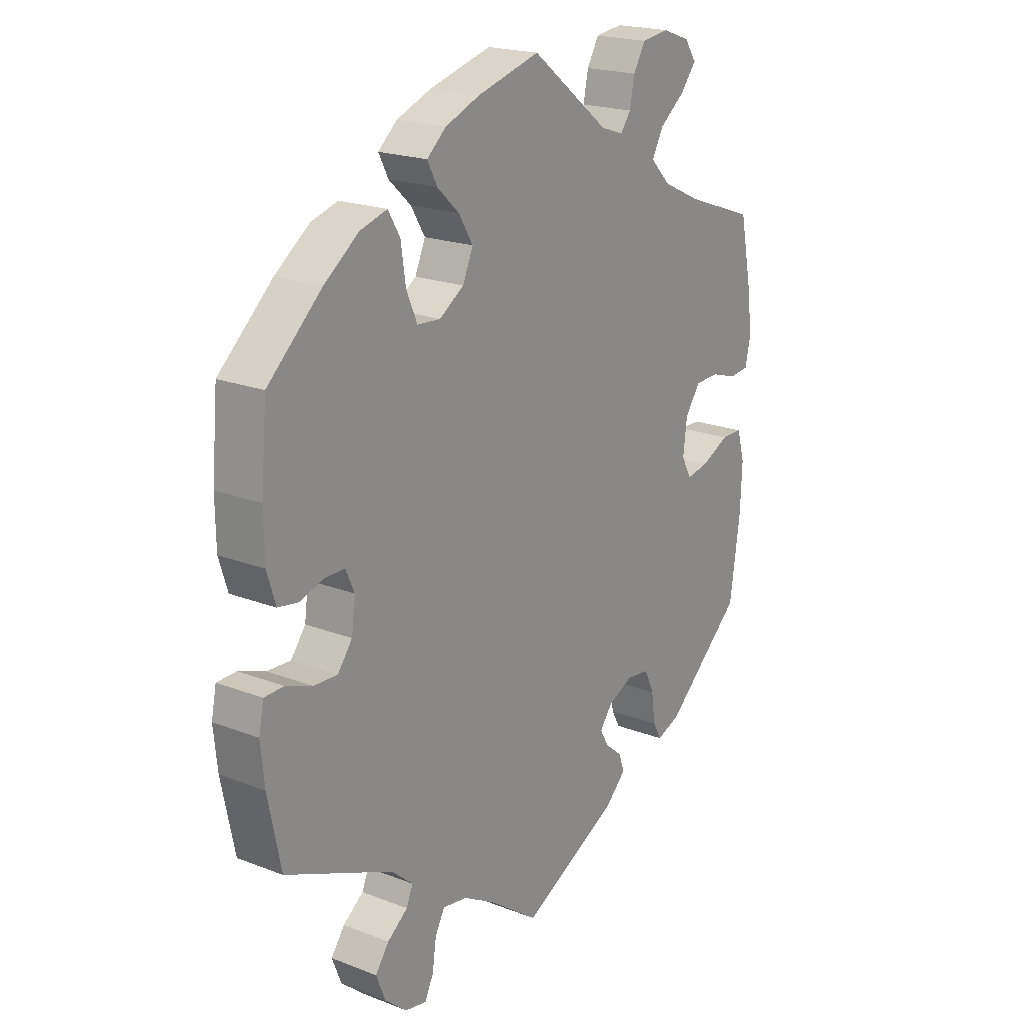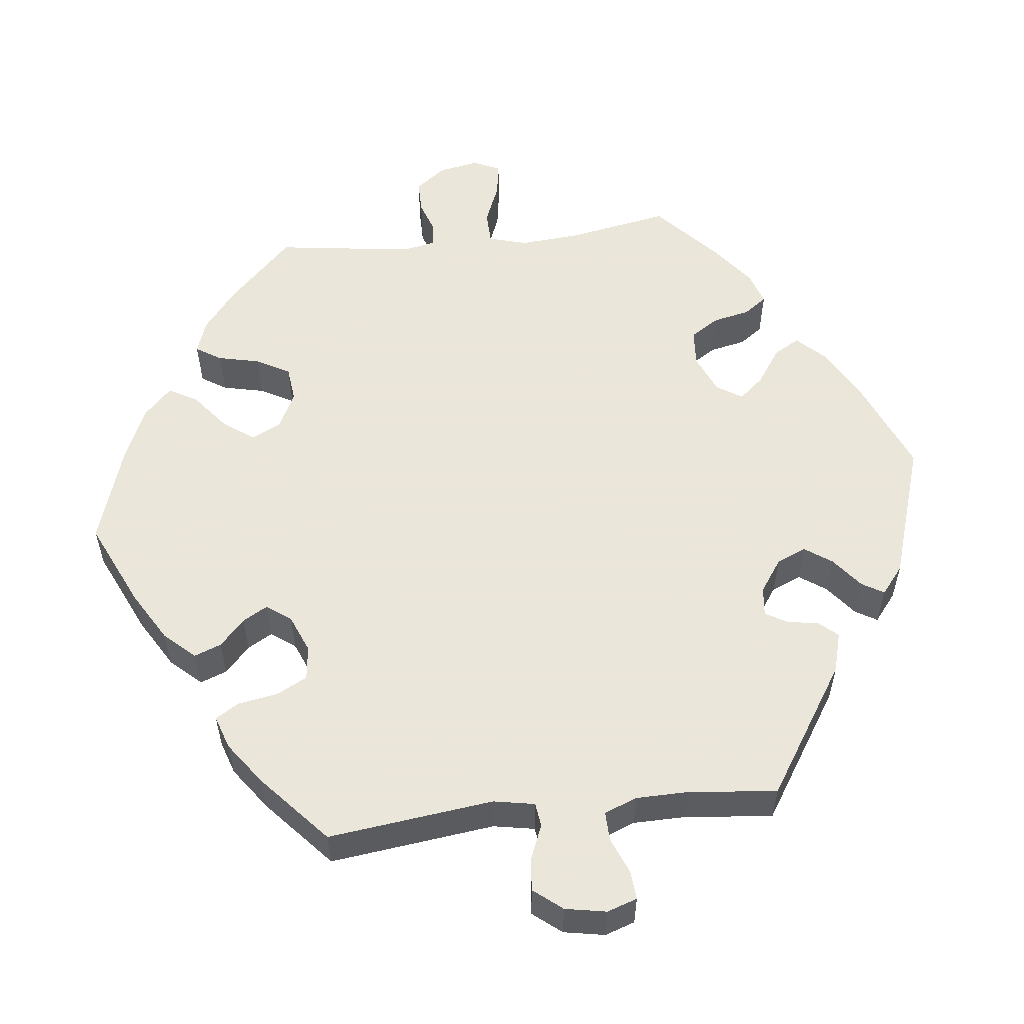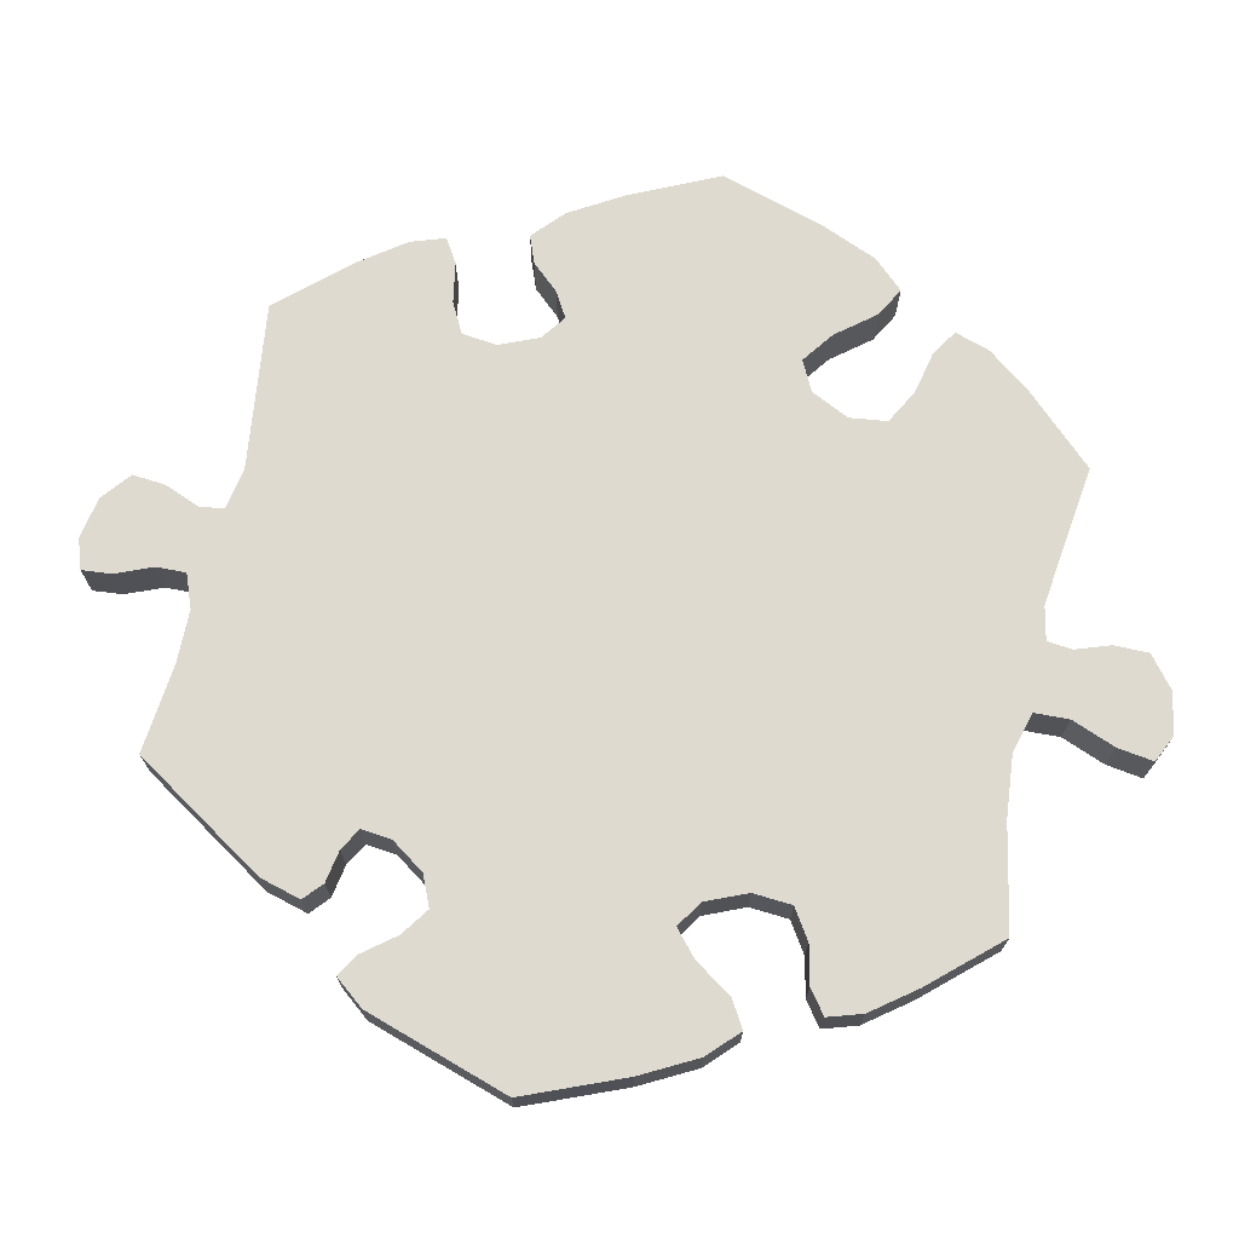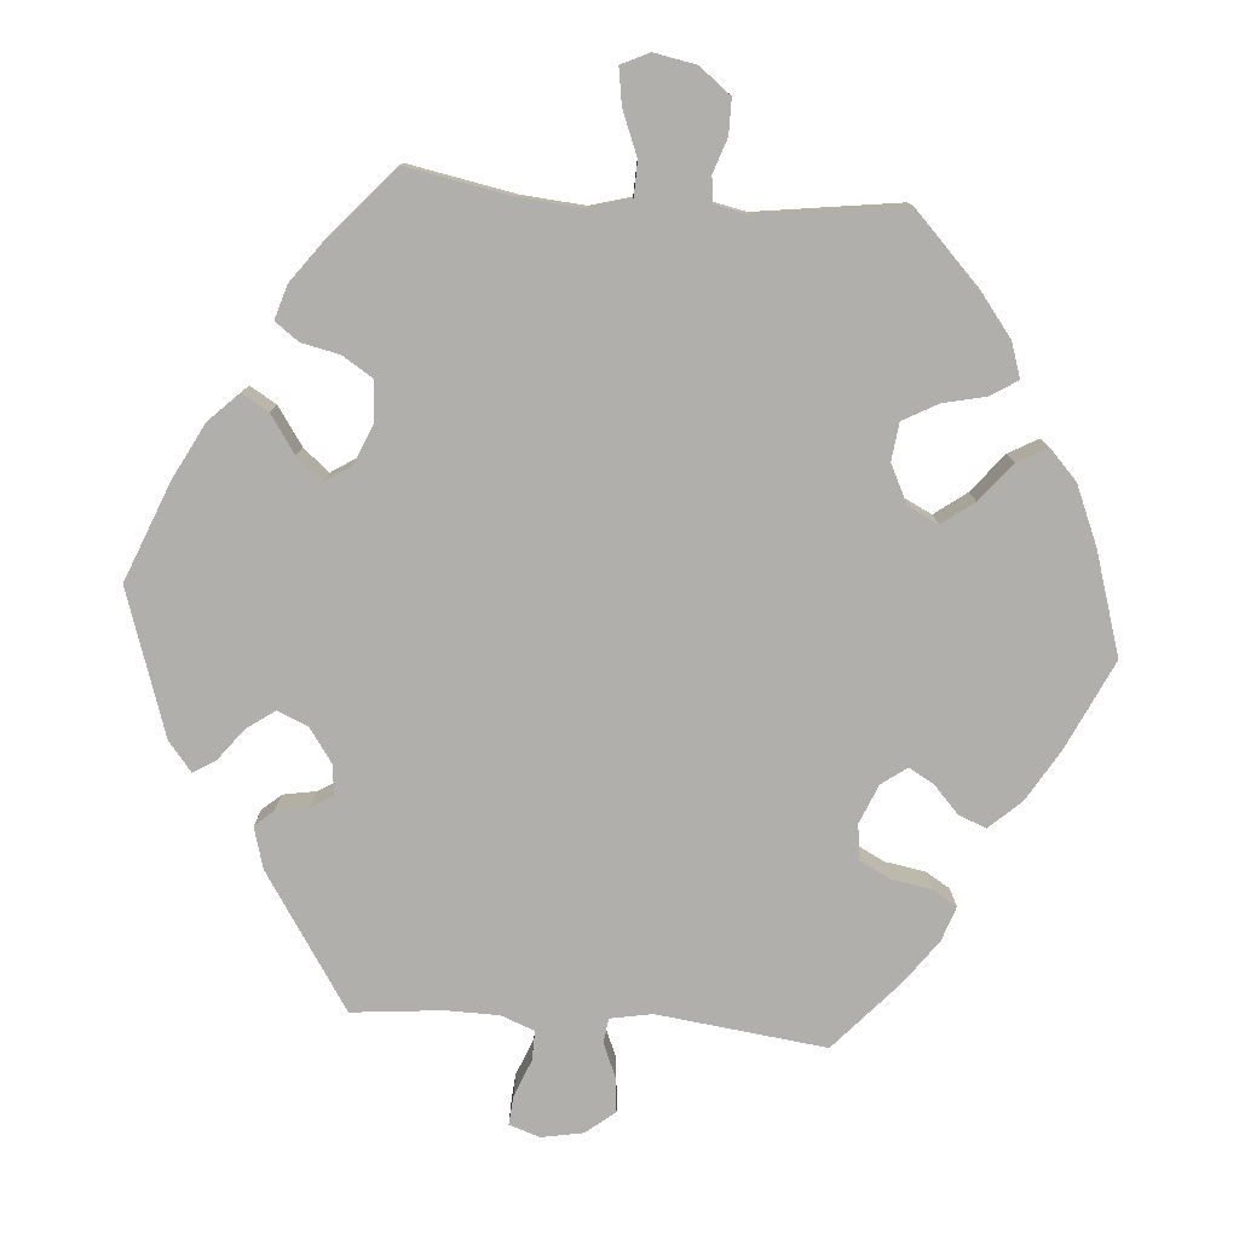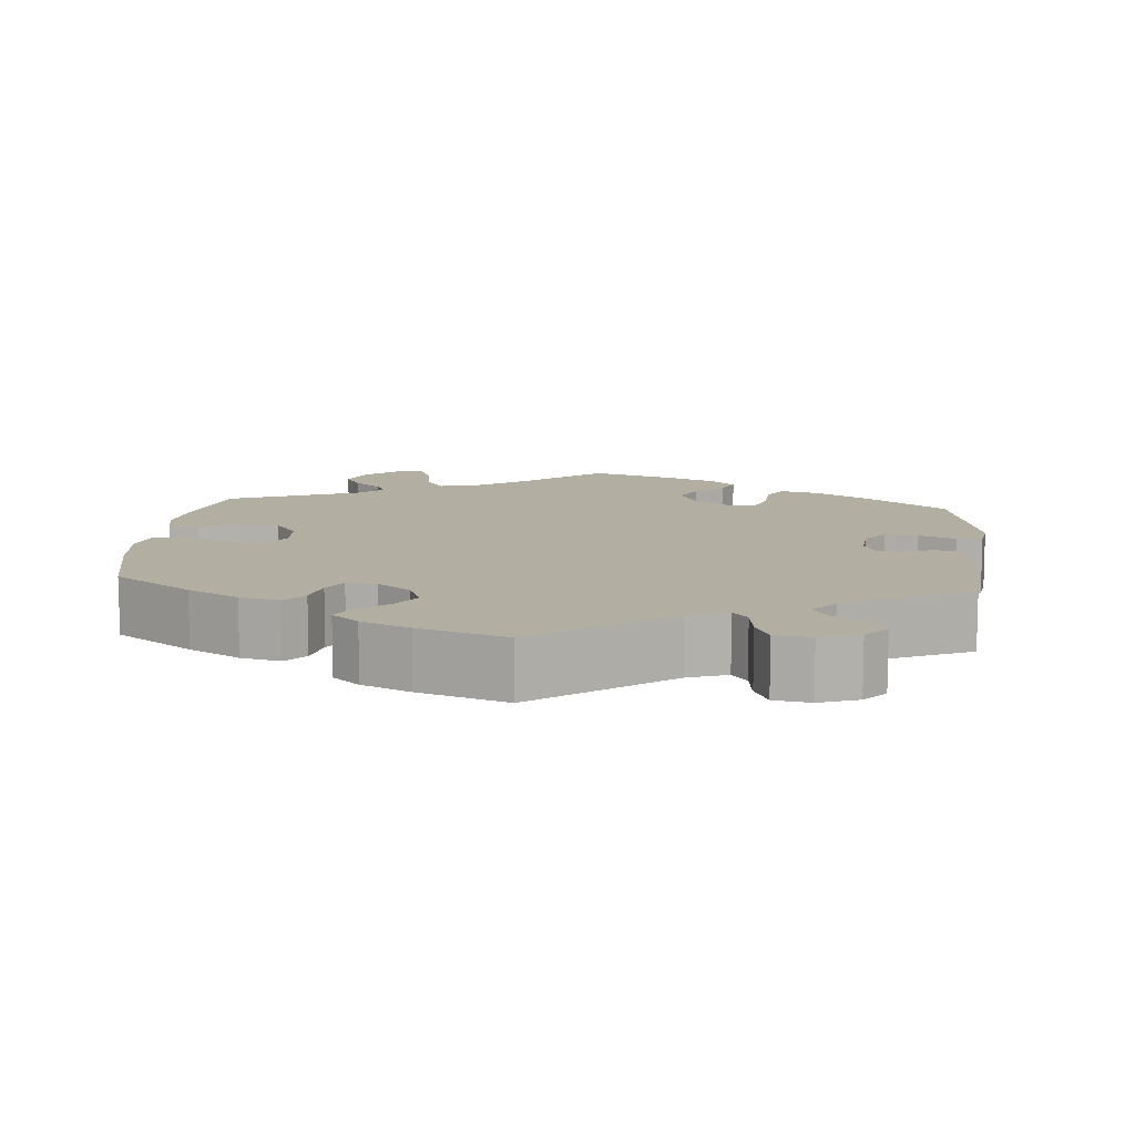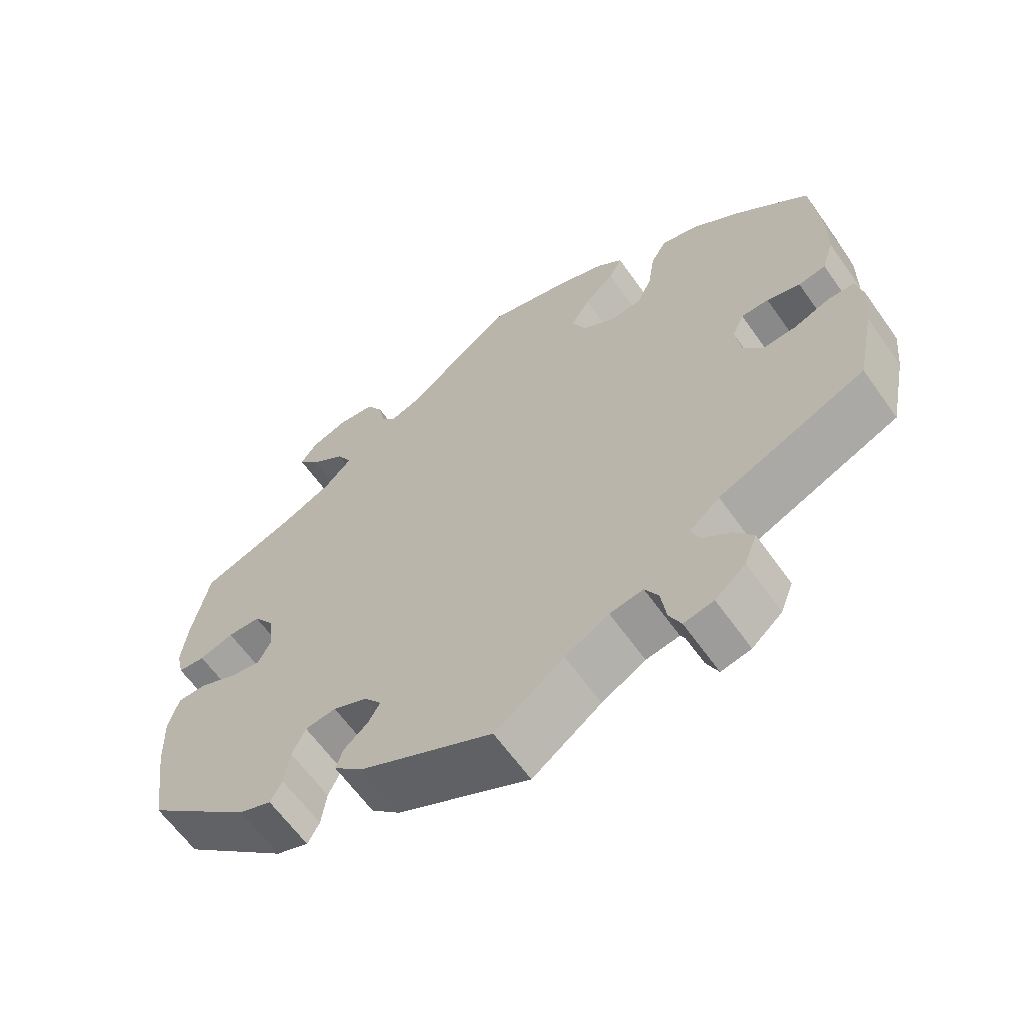
<metadata>
{"format":"obj","ext":"obj","renderer":"f3d","projection":"perspective","resolution":1024,"background":"white","views":[{"elev":20.2,"azim":125.4,"up":"+Z"},{"elev":55.0,"azim":143.5,"up":"+Y"},{"elev":70.6,"azim":-107.8,"up":"+Y"},{"elev":-78.2,"azim":-34.5,"up":"+Y"},{"elev":10.8,"azim":125.1,"up":"+Y"},{"elev":-63.2,"azim":35.4,"up":"+Z"}]}
</metadata>
<code>
v 0.303 0.07 -0.373
v 0.262 0.07 -0.408
v 0.274 0.07 -0.437
v 0.312 0.07 -0.466
v 0.337 0.07 -0.501
v 0.32 0.07 -0.545
v 0.279 0.07 -0.58
v 0.239 0.07 -0.588
v 0.223 0.07 -0.554
v 0.216 0.07 -0.504
v 0.198 0.07 -0.471
v 0.153 0.07 -0.478
v 0.094 0.07 -0.511
v 0.001 0.07 -0.578
v -0.179 0.07 -0.486
v -0.218 0.07 -0.448
v -0.208 0.07 -0.418
v -0.176 0.07 -0.391
v -0.16 0.07 -0.363
v -0.183 0.07 -0.332
v -0.23 0.07 -0.31
v -0.272 0.07 -0.315
v -0.29 0.07 -0.354
v -0.297 0.07 -0.405
v -0.313 0.07 -0.434
v -0.357 0.07 -0.417
v -0.5 0.07 -0.289
v -0.519 0.07 -0.155
v -0.522 0.07 -0.076
v -0.508 0.07 -0.026
v -0.469 0.07 -0.026
v -0.417 0.07 -0.051
v -0.375 0.07 -0.059
v -0.357 0.07 -0.024
v -0.364 0.07 0.032
v -0.392 0.07 0.073
v -0.437 0.07 0.075
v -0.484 0.07 0.06
v -0.521 0.07 0.064
v -0.531 0.07 0.108
v -0.523 0.07 0.176
v -0.5 0.07 0.289
v -0.372 0.07 0.334
v -0.3 0.07 0.368
v -0.263 0.07 0.406
v -0.284 0.07 0.445
v -0.331 0.07 0.482
v -0.36 0.07 0.518
v -0.338 0.07 0.55
v -0.287 0.07 0.568
v -0.237 0.07 0.561
v -0.215 0.07 0.523
v -0.206 0.07 0.478
v -0.187 0.07 0.452
v -0.145 0.07 0.466
v -0.001 0.07 0.578
v 0.115 0.07 0.545
v 0.179 0.07 0.519
v 0.214 0.07 0.488
v 0.196 0.07 0.453
v 0.155 0.07 0.415
v 0.129 0.07 0.372
v 0.148 0.07 0.328
v 0.193 0.07 0.298
v 0.236 0.07 0.301
v 0.256 0.07 0.347
v 0.265 0.07 0.408
v 0.287 0.07 0.445
v 0.337 0.07 0.43
v 0.401 0.07 0.382
v 0.501 0.07 0.29
v 0.512 0.07 0.166
v 0.511 0.07 0.09
v 0.495 0.07 0.039
v 0.458 0.07 0.033
v 0.413 0.07 0.047
v 0.376 0.07 0.047
v 0.36 0.07 0.011
v 0.367 0.07 -0.042
v 0.394 0.07 -0.078
v 0.438 0.07 -0.076
v 0.487 0.07 -0.058
v 0.523 0.07 -0.059
v 0.532 0.07 -0.104
v 0.525 0.07 -0.172
v 0.501 0.07 -0.289
v 0.303 0 -0.373
v 0.262 0 -0.408
v 0.274 0 -0.437
v 0.312 0 -0.466
v 0.337 0 -0.501
v 0.32 0 -0.545
v 0.279 0 -0.58
v 0.239 0 -0.588
v 0.223 0 -0.554
v 0.216 0 -0.504
v 0.198 0 -0.471
v 0.153 0 -0.478
v 0.094 0 -0.511
v 0.001 0 -0.578
v -0.179 0 -0.486
v -0.218 0 -0.448
v -0.208 0 -0.418
v -0.176 0 -0.391
v -0.16 0 -0.363
v -0.183 0 -0.332
v -0.23 0 -0.31
v -0.272 0 -0.315
v -0.29 0 -0.354
v -0.297 0 -0.405
v -0.313 0 -0.434
v -0.357 0 -0.417
v -0.5 0 -0.289
v -0.519 0 -0.155
v -0.522 0 -0.076
v -0.508 0 -0.026
v -0.469 0 -0.026
v -0.417 0 -0.051
v -0.375 0 -0.059
v -0.357 0 -0.024
v -0.364 0 0.032
v -0.392 0 0.073
v -0.437 0 0.075
v -0.484 0 0.06
v -0.521 0 0.064
v -0.531 0 0.108
v -0.523 0 0.176
v -0.5 0 0.289
v -0.372 0 0.334
v -0.3 0 0.368
v -0.263 0 0.406
v -0.284 0 0.445
v -0.331 0 0.482
v -0.36 0 0.518
v -0.338 0 0.55
v -0.287 0 0.568
v -0.237 0 0.561
v -0.215 0 0.523
v -0.206 0 0.478
v -0.187 0 0.452
v -0.145 0 0.466
v -0.001 0 0.578
v 0.115 0 0.545
v 0.179 0 0.519
v 0.214 0 0.488
v 0.196 0 0.453
v 0.155 0 0.415
v 0.129 0 0.372
v 0.148 0 0.328
v 0.193 0 0.298
v 0.236 0 0.301
v 0.256 0 0.347
v 0.265 0 0.408
v 0.287 0 0.445
v 0.337 0 0.43
v 0.401 0 0.382
v 0.501 0 0.29
v 0.512 0 0.166
v 0.511 0 0.09
v 0.495 0 0.039
v 0.458 0 0.033
v 0.413 0 0.047
v 0.376 0 0.047
v 0.36 0 0.011
v 0.367 0 -0.042
v 0.394 0 -0.078
v 0.438 0 -0.076
v 0.487 0 -0.058
v 0.523 0 -0.059
v 0.532 0 -0.104
v 0.525 0 -0.172
v 0.501 0 -0.289
f 85 86 1
f 84 85 1 2
f 81 82 83 84
f 80 81 84 2
f 79 80 2
f 78 79 2
f 73 74 75 76
f 73 76 77
f 72 73 77
f 71 72 77
f 70 71 77
f 69 70 77 78
f 66 67 68 69
f 65 66 69 78
f 58 59 60 61
f 58 61 62
f 55 56 57 58
f 54 55 58 62
f 50 51 52 53
f 50 53 54
f 49 50 54
f 46 47 48 49
f 45 46 49 54
f 44 45 54 62
f 40 41 42 43
f 37 38 39 40
f 36 37 40 43
f 35 36 43 44
f 29 30 31 32
f 29 32 33
f 28 29 33
f 27 28 33
f 26 27 33
f 23 24 25 26
f 22 23 26 33
f 21 22 33 34
f 15 16 17 18
f 13 14 15 18
f 12 13 18 19
f 11 12 19 20
f 7 8 9 10
f 7 10 11
f 6 7 11
f 3 4 5 6
f 3 6 11
f 2 3 11 20
f 64 65 78 2
f 63 64 2 20
f 35 44 62 63
f 34 35 63
f 20 21 34 63
f 87 172 171
f 88 87 171 170
f 170 169 168 167
f 88 170 167 166
f 88 166 165
f 88 165 164
f 162 161 160 159
f 163 162 159
f 163 159 158
f 163 158 157
f 163 157 156
f 164 163 156 155
f 155 154 153 152
f 164 155 152 151
f 147 146 145 144
f 148 147 144
f 144 143 142 141
f 148 144 141 140
f 139 138 137 136
f 140 139 136
f 140 136 135
f 135 134 133 132
f 140 135 132 131
f 148 140 131 130
f 129 128 127 126
f 126 125 124 123
f 129 126 123 122
f 130 129 122 121
f 118 117 116 115
f 119 118 115
f 119 115 114
f 119 114 113
f 119 113 112
f 112 111 110 109
f 119 112 109 108
f 120 119 108 107
f 104 103 102 101
f 104 101 100 99
f 105 104 99 98
f 106 105 98 97
f 96 95 94 93
f 97 96 93
f 97 93 92
f 92 91 90 89
f 97 92 89
f 106 97 89 88
f 88 164 151 150
f 106 88 150 149
f 149 148 130 121
f 149 121 120
f 149 120 107 106
f 1 87 88 2
f 2 88 89 3
f 3 89 90 4
f 4 90 91 5
f 5 91 92 6
f 6 92 93 7
f 7 93 94 8
f 8 94 95 9
f 9 95 96 10
f 10 96 97 11
f 11 97 98 12
f 12 98 99 13
f 13 99 100 14
f 14 100 101 15
f 15 101 102 16
f 16 102 103 17
f 17 103 104 18
f 18 104 105 19
f 19 105 106 20
f 20 106 107 21
f 21 107 108 22
f 22 108 109 23
f 23 109 110 24
f 24 110 111 25
f 25 111 112 26
f 26 112 113 27
f 27 113 114 28
f 28 114 115 29
f 29 115 116 30
f 30 116 117 31
f 31 117 118 32
f 32 118 119 33
f 33 119 120 34
f 34 120 121 35
f 35 121 122 36
f 36 122 123 37
f 37 123 124 38
f 38 124 125 39
f 39 125 126 40
f 40 126 127 41
f 41 127 128 42
f 42 128 129 43
f 43 129 130 44
f 44 130 131 45
f 45 131 132 46
f 46 132 133 47
f 47 133 134 48
f 48 134 135 49
f 49 135 136 50
f 50 136 137 51
f 51 137 138 52
f 52 138 139 53
f 53 139 140 54
f 54 140 141 55
f 55 141 142 56
f 56 142 143 57
f 57 143 144 58
f 58 144 145 59
f 59 145 146 60
f 60 146 147 61
f 61 147 148 62
f 62 148 149 63
f 63 149 150 64
f 64 150 151 65
f 65 151 152 66
f 66 152 153 67
f 67 153 154 68
f 68 154 155 69
f 69 155 156 70
f 70 156 157 71
f 71 157 158 72
f 72 158 159 73
f 73 159 160 74
f 74 160 161 75
f 75 161 162 76
f 76 162 163 77
f 77 163 164 78
f 78 164 165 79
f 79 165 166 80
f 80 166 167 81
f 81 167 168 82
f 82 168 169 83
f 83 169 170 84
f 84 170 171 85
f 85 171 172 86
f 86 172 87 1

</code>
